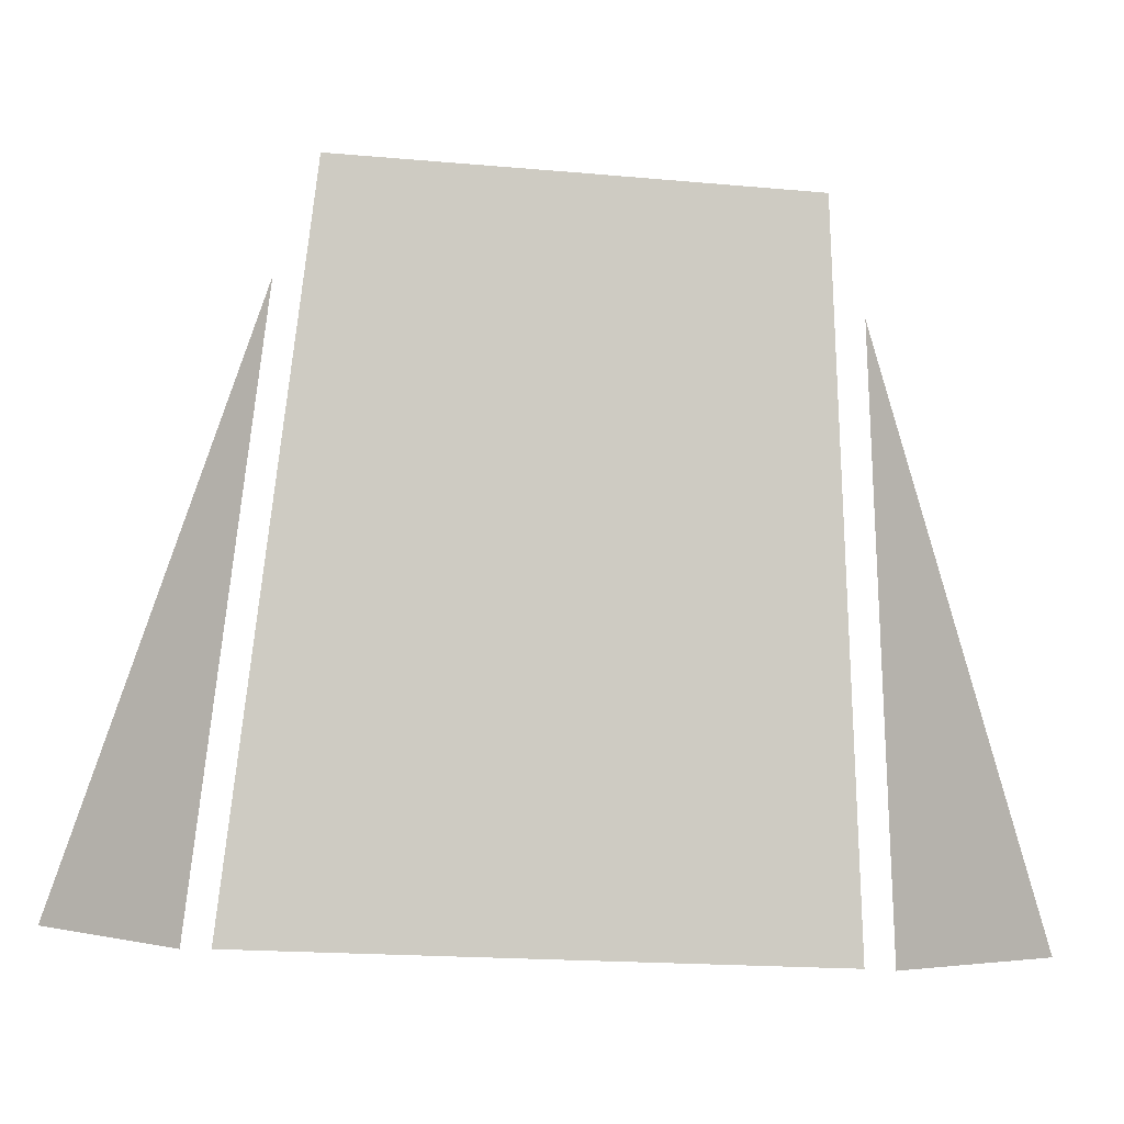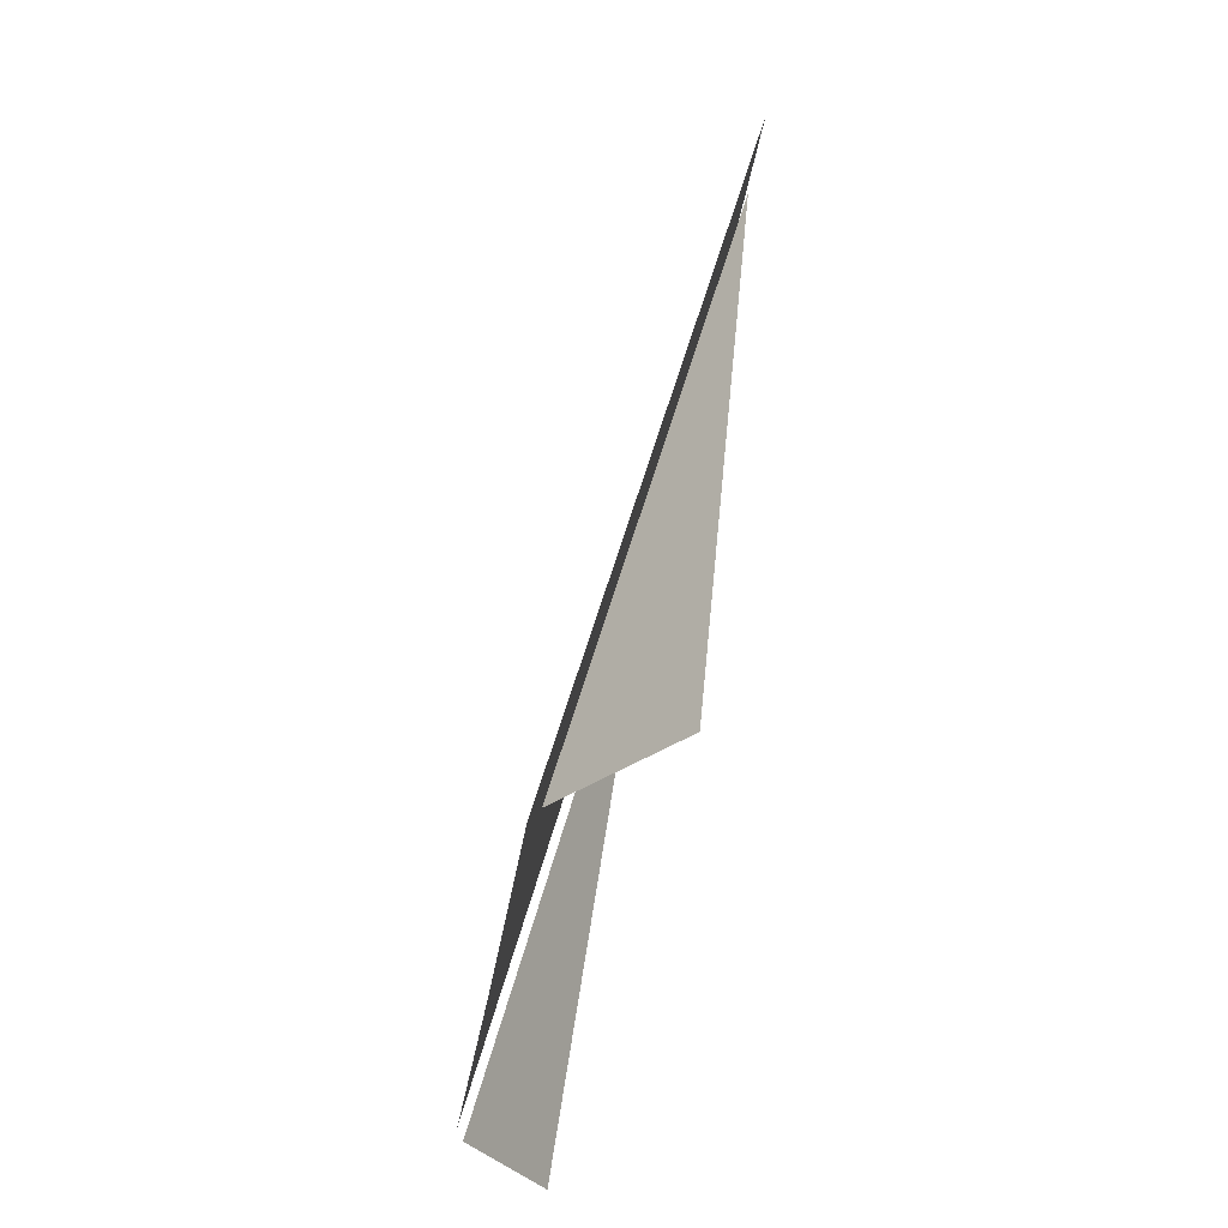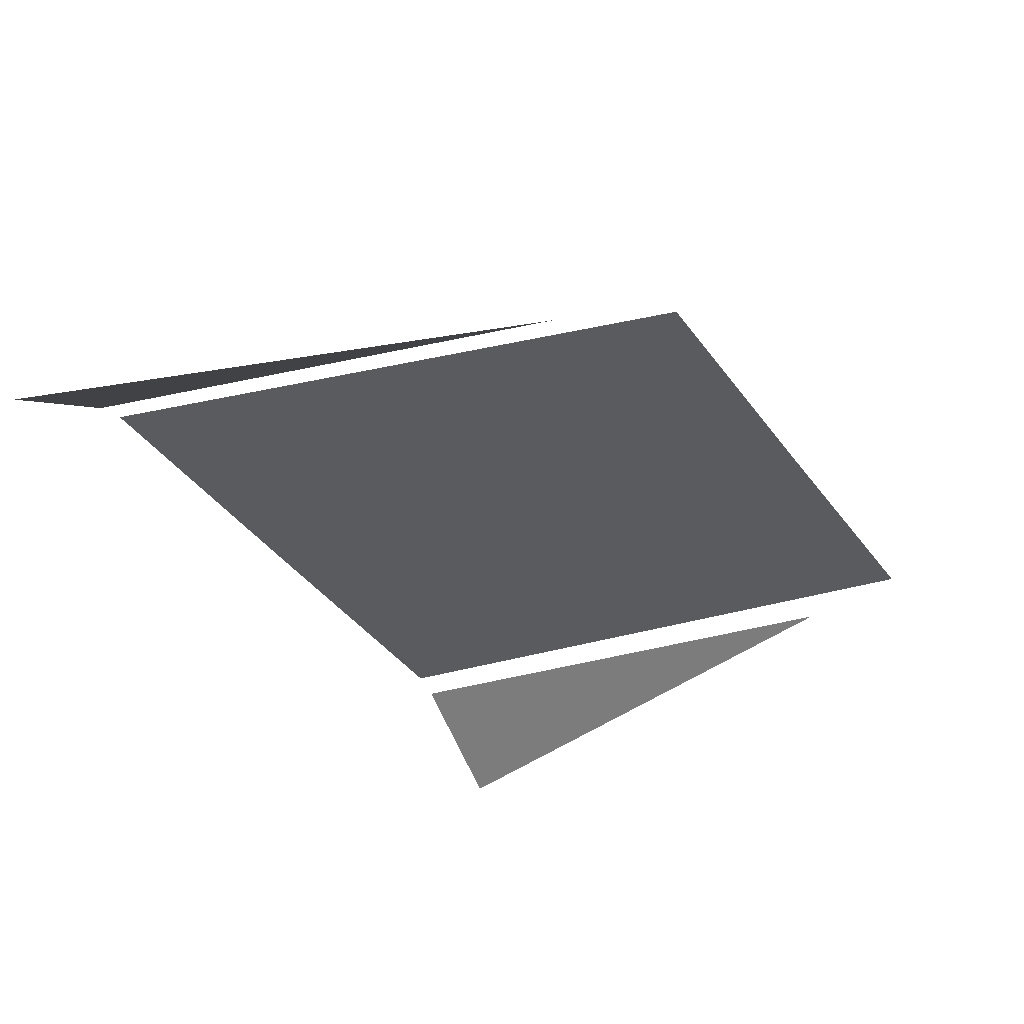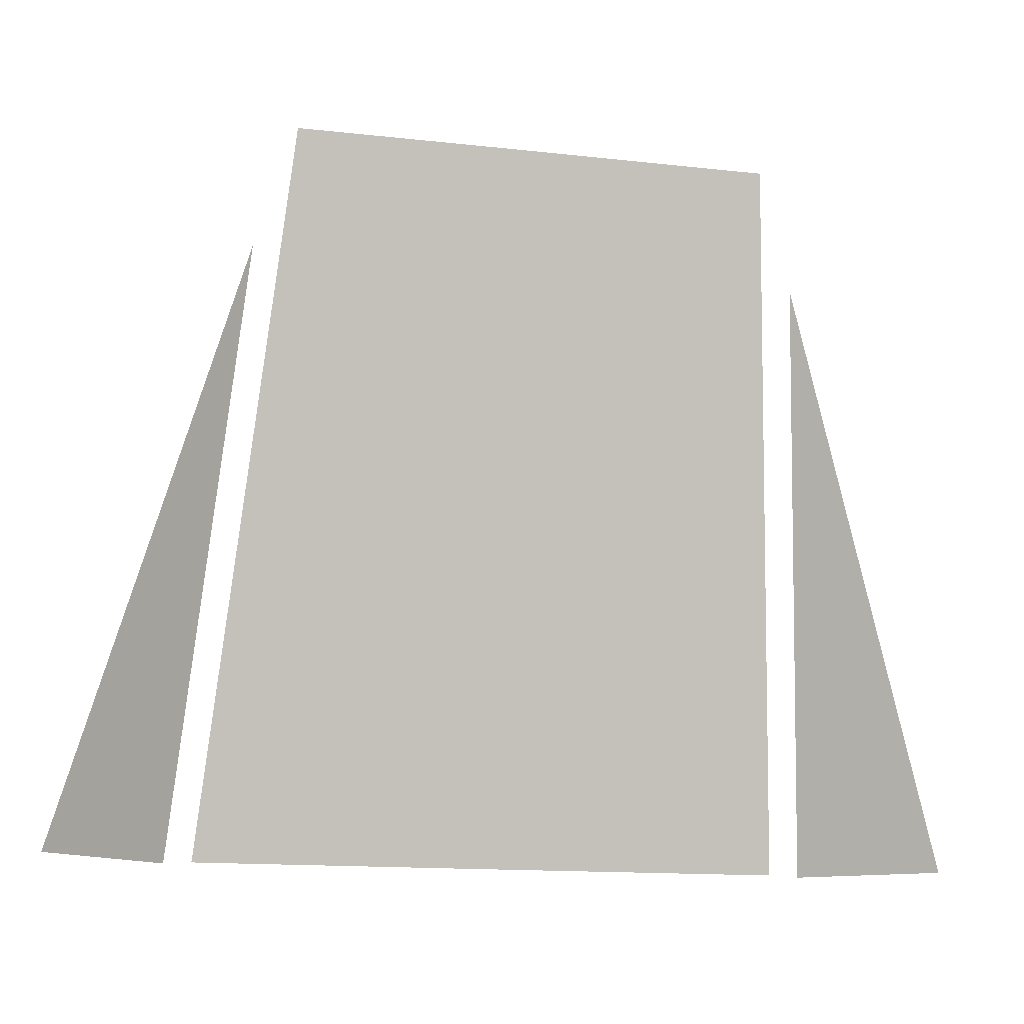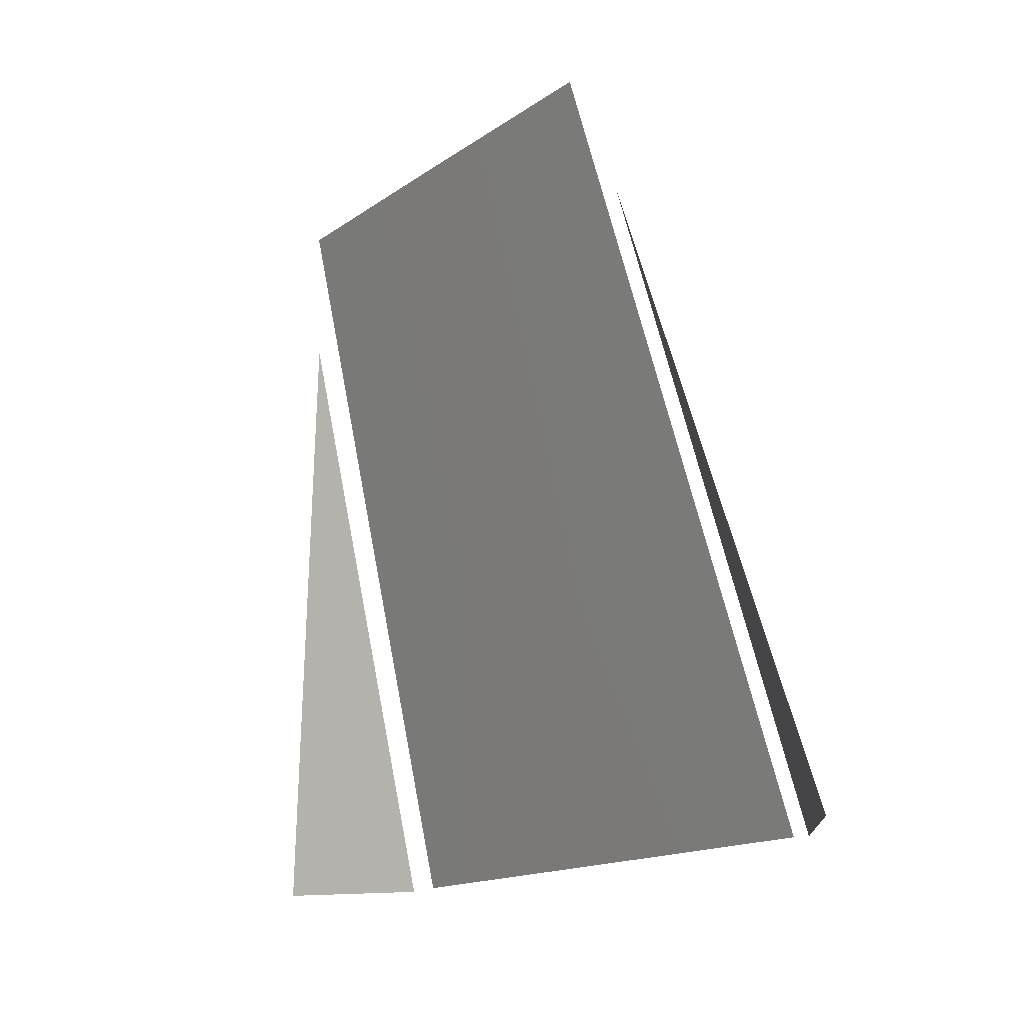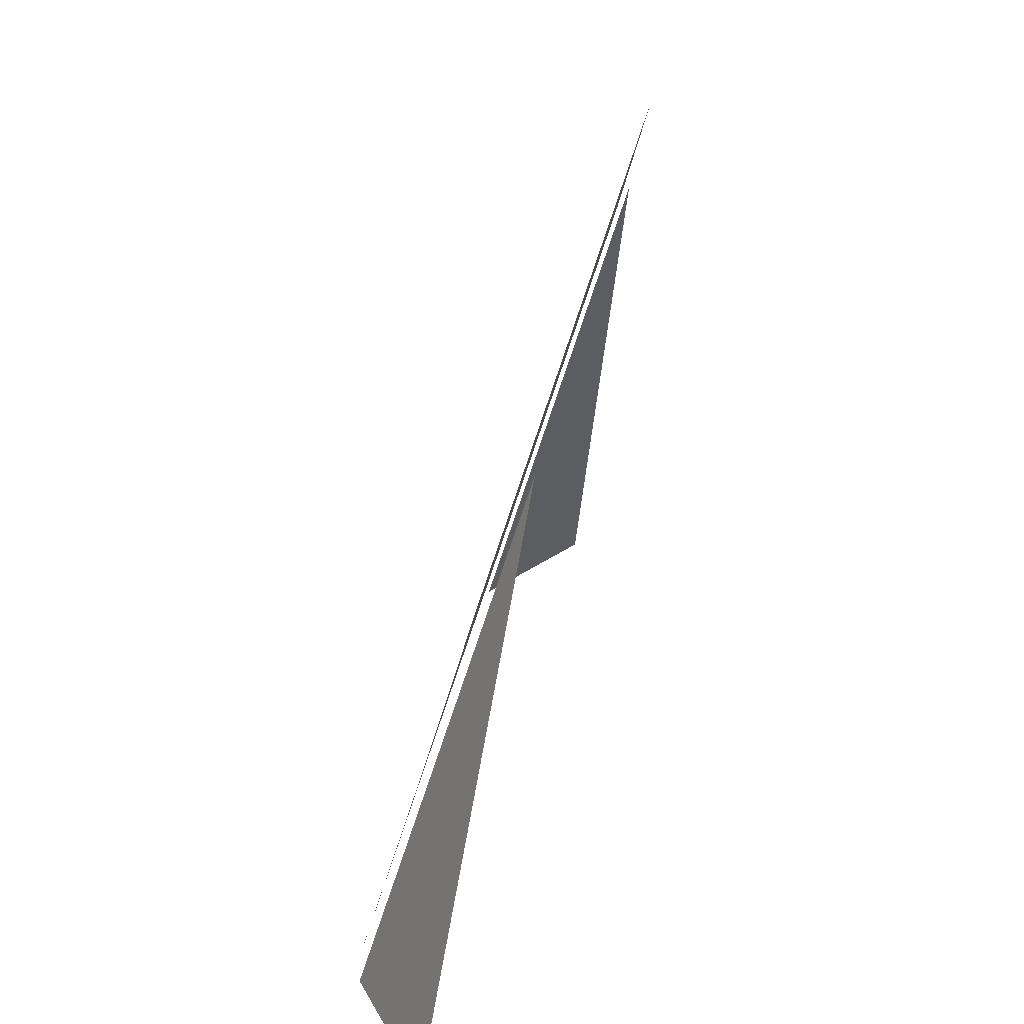
<metadata>
{"format":"obj","ext":"obj","renderer":"f3d","projection":"perspective","resolution":1024,"background":"white","views":[{"elev":-20.0,"azim":-9.2,"up":"+Z"},{"elev":-30.8,"azim":-97.4,"up":"+Z"},{"elev":-42.3,"azim":-56.3,"up":"+Y"},{"elev":-14.5,"azim":-13.6,"up":"+Z"},{"elev":-14.8,"azim":55.9,"up":"+Z"},{"elev":34.4,"azim":-79.3,"up":"+Z"}]}
</metadata>
<code>
o Cube.001_Cube.002
v 0 0.0476 0.2142
v 0 -0.02854 0.4868
v 0.1278 0.04508 0.2134
v 0.1743 0.01107 0.2133
v -0.1278 0.04508 0.2134
v -0.1743 0.01107 0.2133
v 0.1083 -0.01847 0.4413
v -0.1083 -0.01847 0.4413
v -0.1168 0.04793 0.2143
v -0.09351 -0.02808 0.4869
v 0.1168 0.04793 0.2143
v 0.09351 -0.02808 0.4869
f 7 4 3
f 8 5 6
f 12 1 2
f 1 10 2
f 12 11 1
f 1 9 10

</code>
